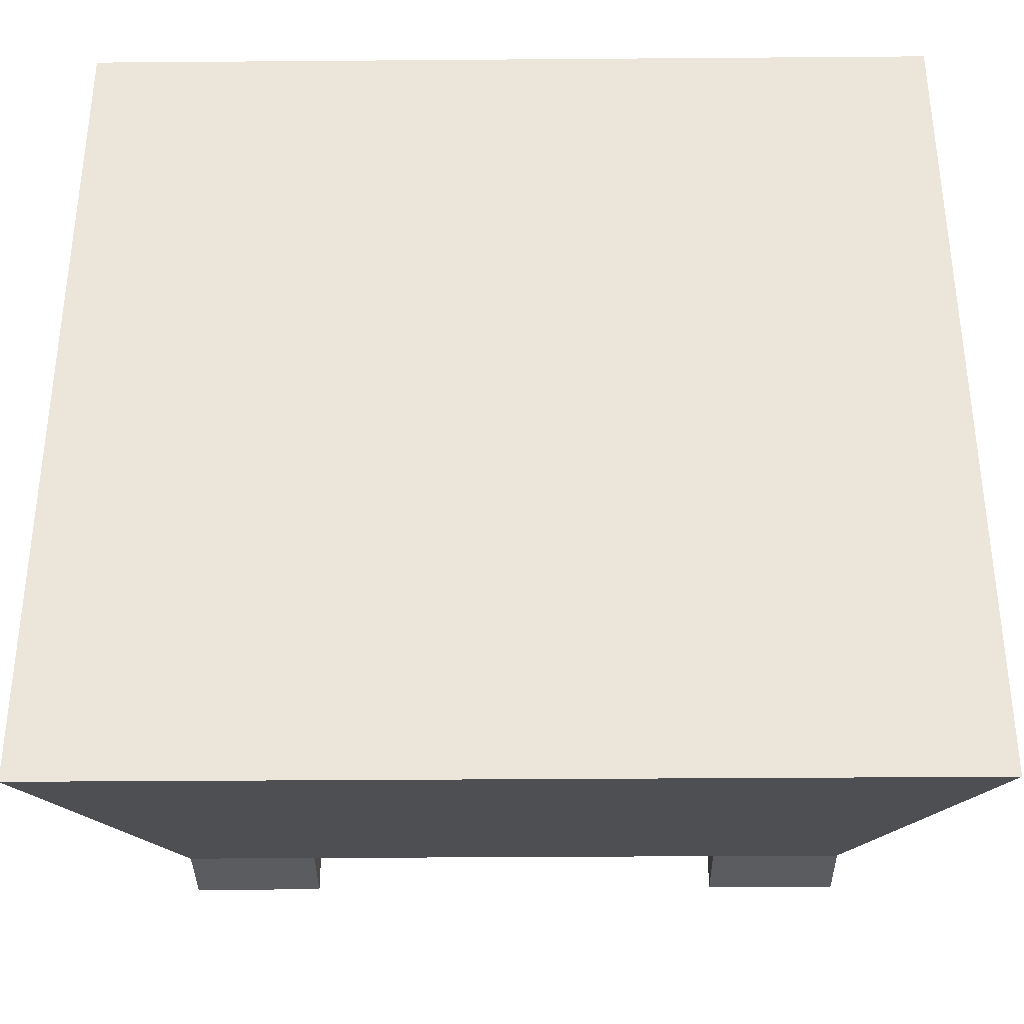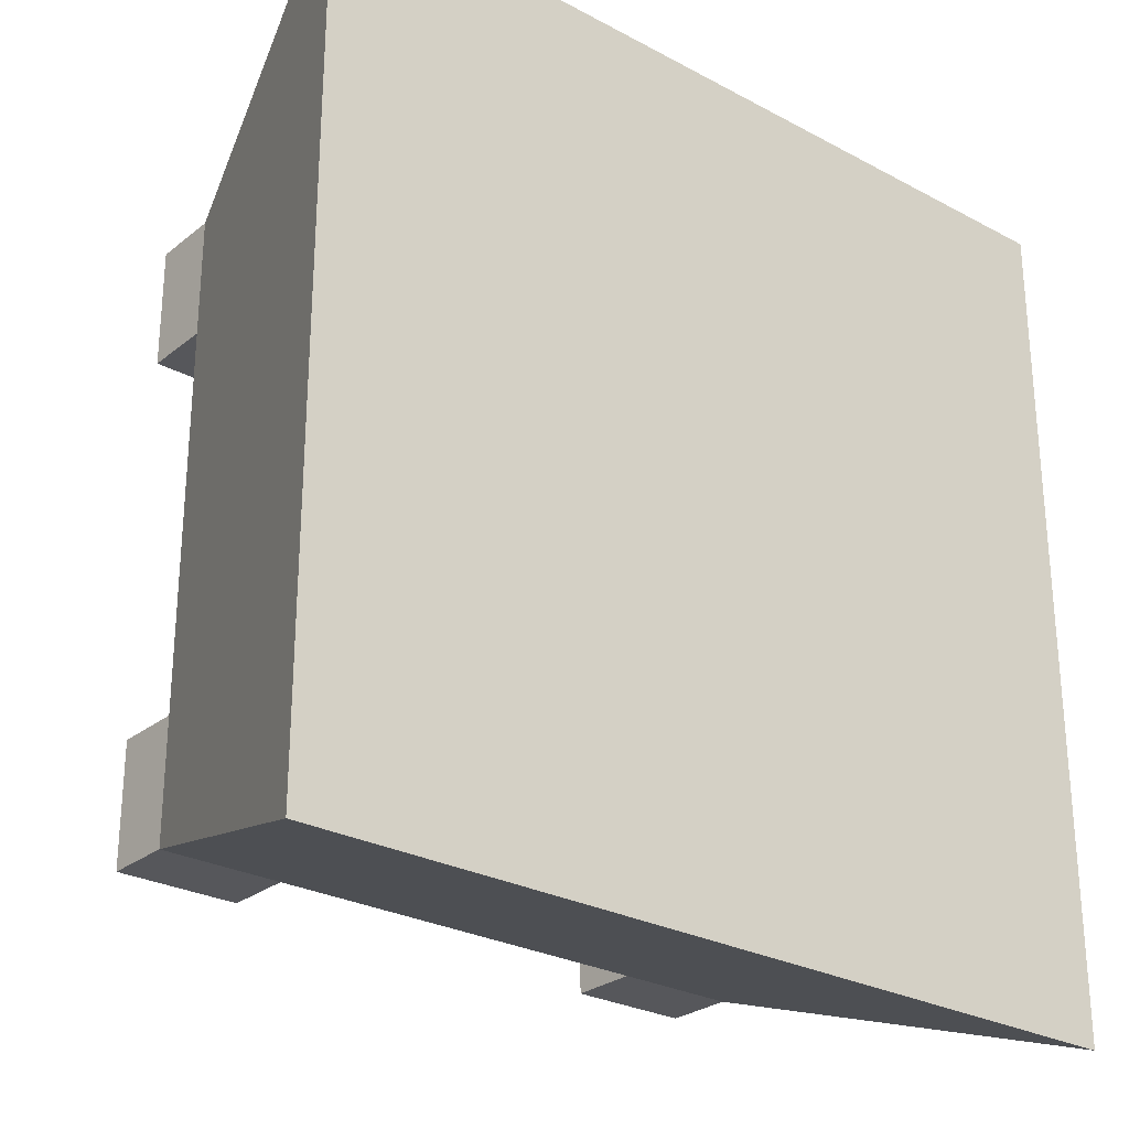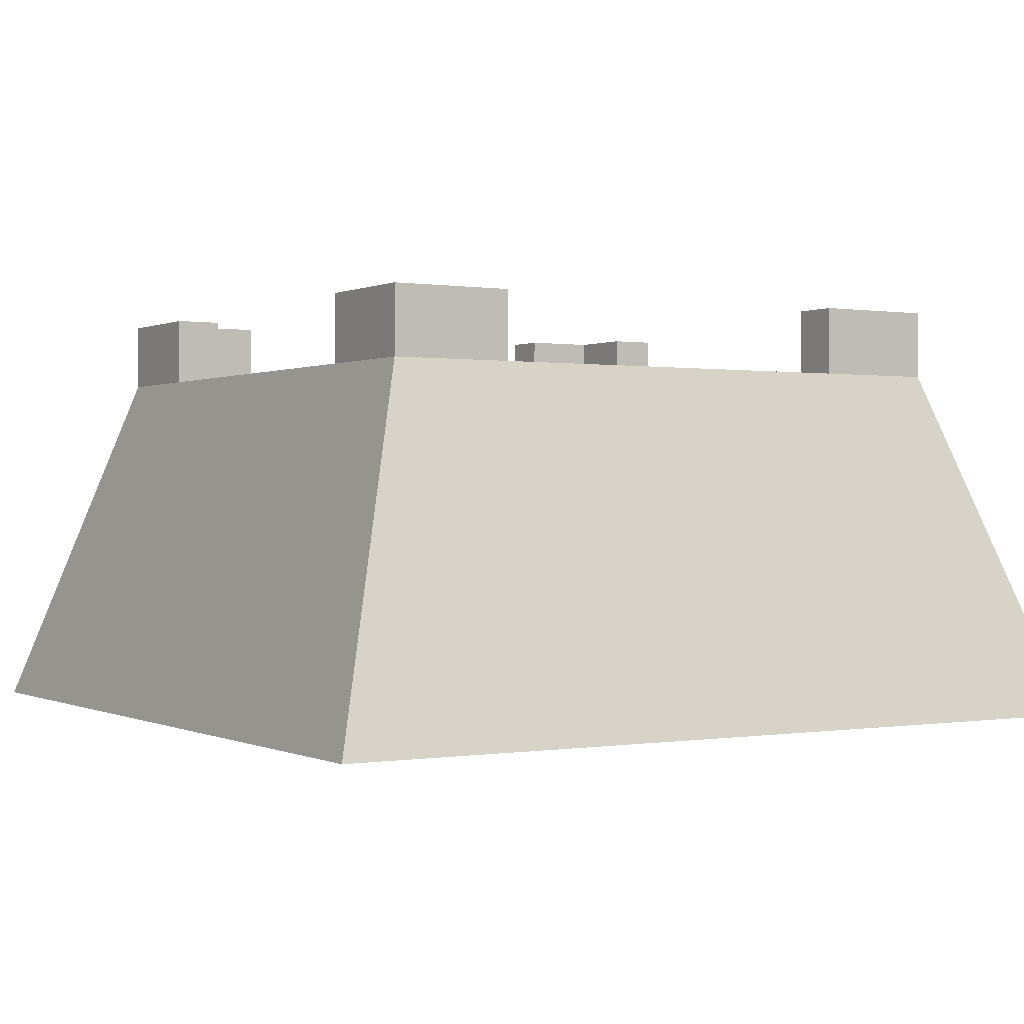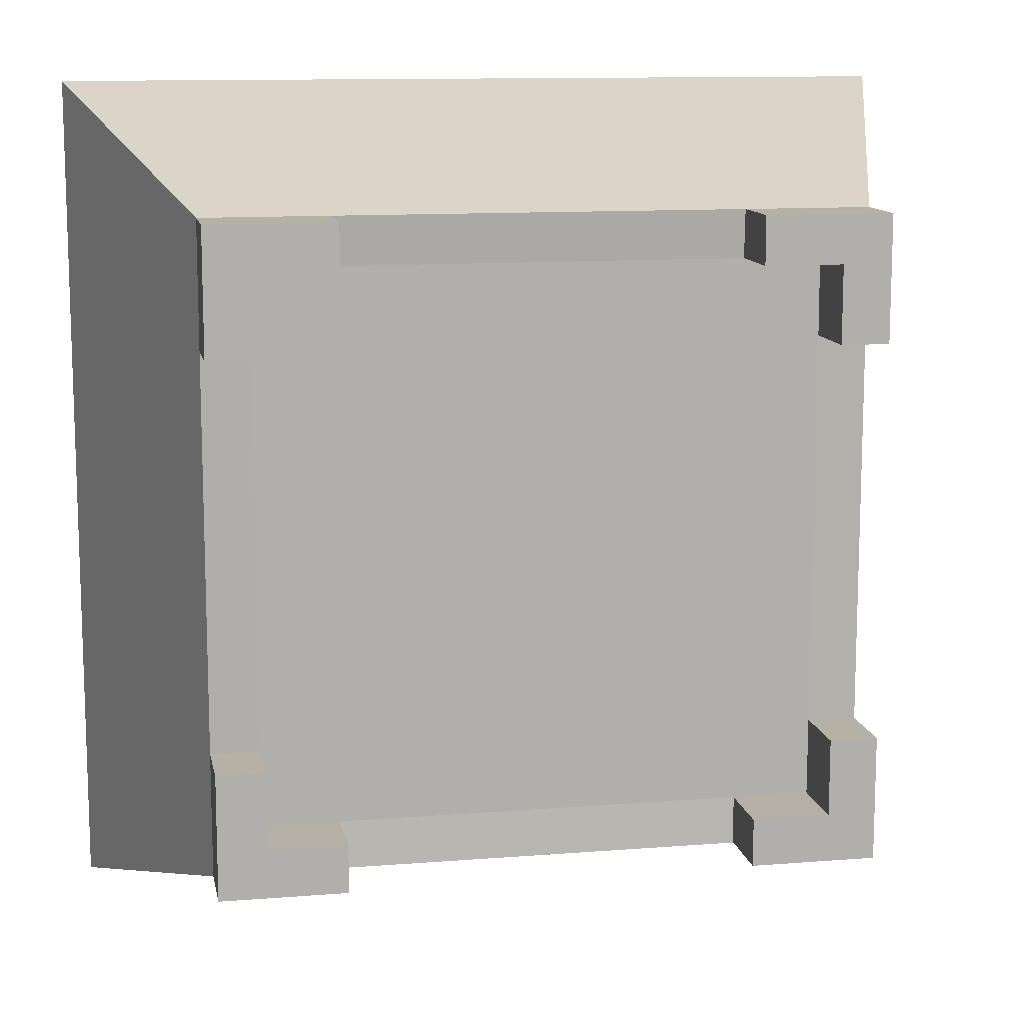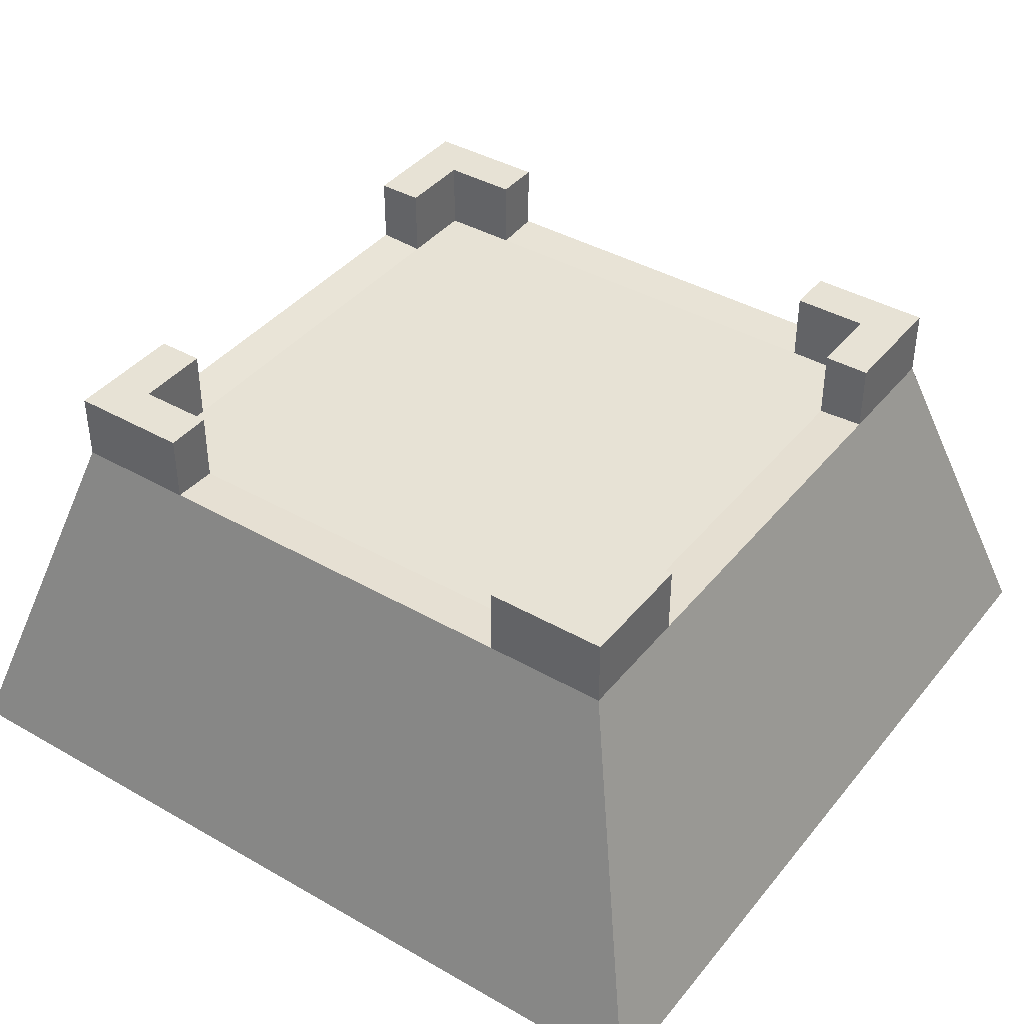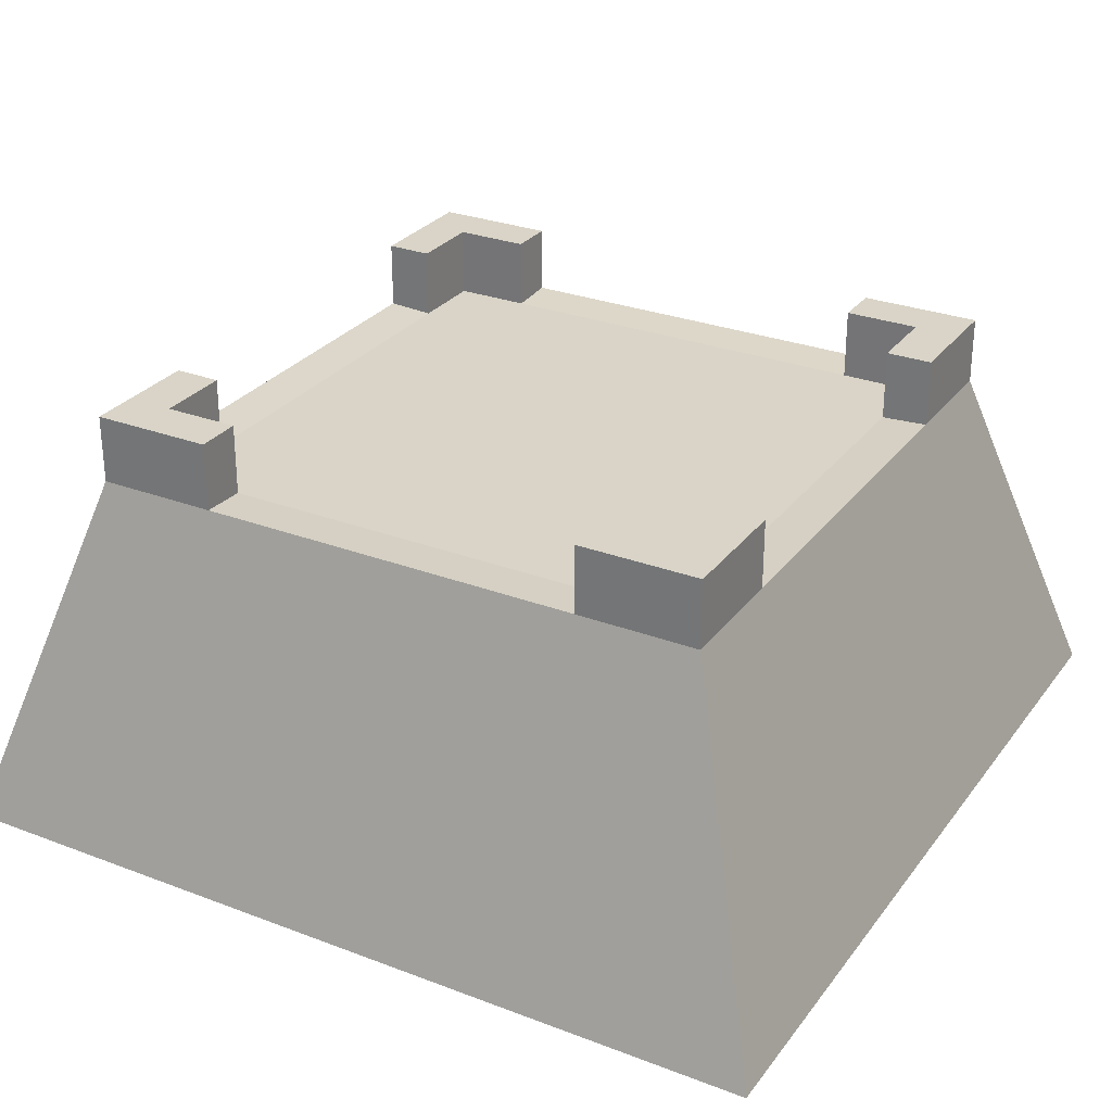
<metadata>
{"format":"obj","ext":"obj","renderer":"f3d","projection":"perspective","resolution":1024,"background":"white","views":[{"elev":-35.2,"azim":0.6,"up":"+Z"},{"elev":-27.2,"azim":-39.6,"up":"+Z"},{"elev":0.2,"azim":148.6,"up":"+Y"},{"elev":11.8,"azim":169.2,"up":"+Z"},{"elev":40.4,"azim":35.1,"up":"+Y"},{"elev":28.7,"azim":29.6,"up":"+Y"}]}
</metadata>
<code>
v -84.69 0 83.77
v 84.69 0 83.77
v -62.75 70.64 61.83
v 62.74 70.64 61.83
v -62.75 70.64 -61.83
v 62.74 70.64 -61.83
v -84.69 0 -83.77
v 84.69 0 -83.77
v -62.75 84.11 61.83
v 62.74 84.11 61.83
v 62.74 84.11 -61.83
v -62.75 84.11 -61.83
v 38.72 84.11 61.83
v 38.72 84.11 -61.83
v 38.72 70.64 -61.83
v 38.72 70.64 61.83
v -38.72 84.11 61.83
v -38.72 84.11 -61.83
v -38.72 70.64 -61.83
v -38.72 70.64 61.83
v 62.74 84.11 -37.8
v -62.75 84.11 -37.8
v -62.75 70.64 -37.8
v 62.74 70.64 -37.8
v 62.74 84.11 37.8
v -62.75 84.11 37.8
v -62.75 70.64 37.8
v 62.74 70.64 37.8
v -53.55 84.11 52.64
v -38.72 84.11 52.64
v 53.55 84.11 52.64
v 53.55 84.11 37.8
v -53.55 84.11 -52.64
v -38.72 84.11 -52.64
v -53.55 84.11 37.8
v 38.72 84.11 52.64
v 38.72 84.11 -52.64
v 53.55 84.11 -52.64
v 38.72 70.15 -52.67
v 38.72 70.15 52.67
v -38.72 70.15 -52.67
v -38.72 70.15 52.67
v 53.55 84.11 -37.8
v -53.55 84.11 -37.8
v -53.59 70.15 -37.8
v 53.59 70.15 -37.8
v -53.59 70.15 37.8
v 53.59 70.15 37.8
v -53.55 70.15 52.64
v 53.55 70.15 52.64
v -53.55 70.15 -52.64
v 53.55 70.15 -52.64
v 1.275 70.15 0.8583
f 1 20 3
f 5 19 7
f 2 28 4
f 1 3 27
f 3 20 17 9
f 4 28 25 10
f 19 5 12 18
f 27 3 9 26
f 6 15 14 11
f 8 15 6
f 16 2 4
f 13 16 4 10
f 7 19 15 8
f 20 1 2 16
f 5 23 22 12
f 7 23 5
f 24 8 6
f 21 24 6 11
f 7 1 27 23
f 2 1 7 8
f 28 2 8 24
f 9 17 30 29
f 10 25 32 31
f 18 12 33 34
f 26 9 29 35
f 13 10 31 36
f 11 14 37 38
f 14 15 39 37
f 16 13 36 40
f 15 19 41 39
f 19 18 34 41
f 20 16 40 42
f 17 20 42 30
f 21 11 38 43
f 12 22 44 33
f 22 23 45 44
f 24 21 43 46
f 23 27 47 45
f 27 26 35 47
f 28 24 46 48
f 25 28 48 32
f 29 30 42 49
f 31 32 48 50
f 34 33 51 41
f 35 29 49 47
f 36 31 50 40
f 38 37 39 52
f 43 38 52 46
f 33 44 45 51
f 39 41 53
f 42 40 53
f 45 47 53
f 48 46 53
f 49 42 53
f 50 48 53
f 41 51 53
f 47 49 53
f 40 50 53
f 52 39 53
f 46 52 53
f 51 45 53

</code>
